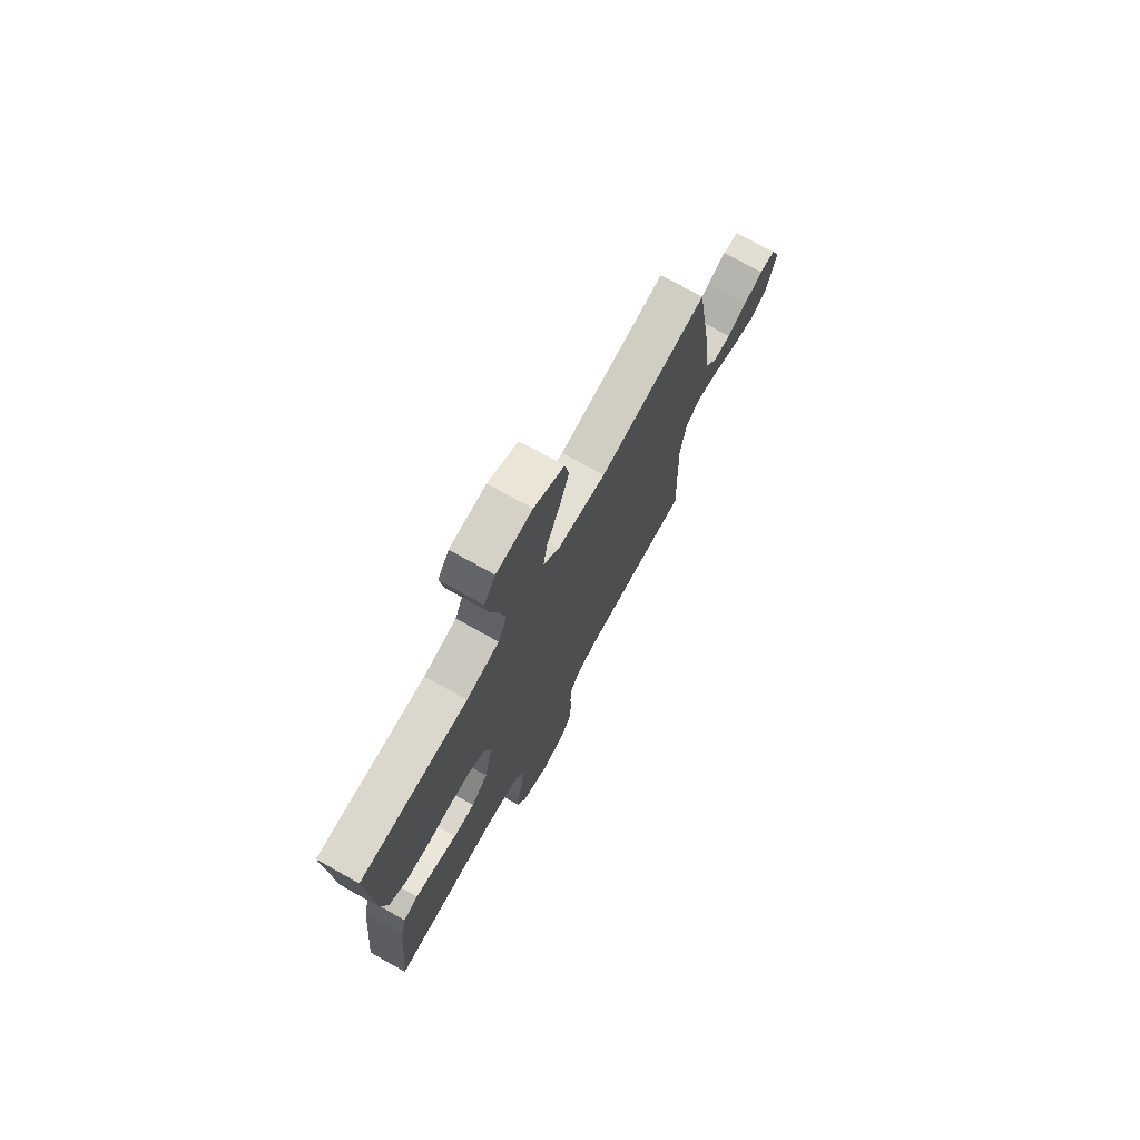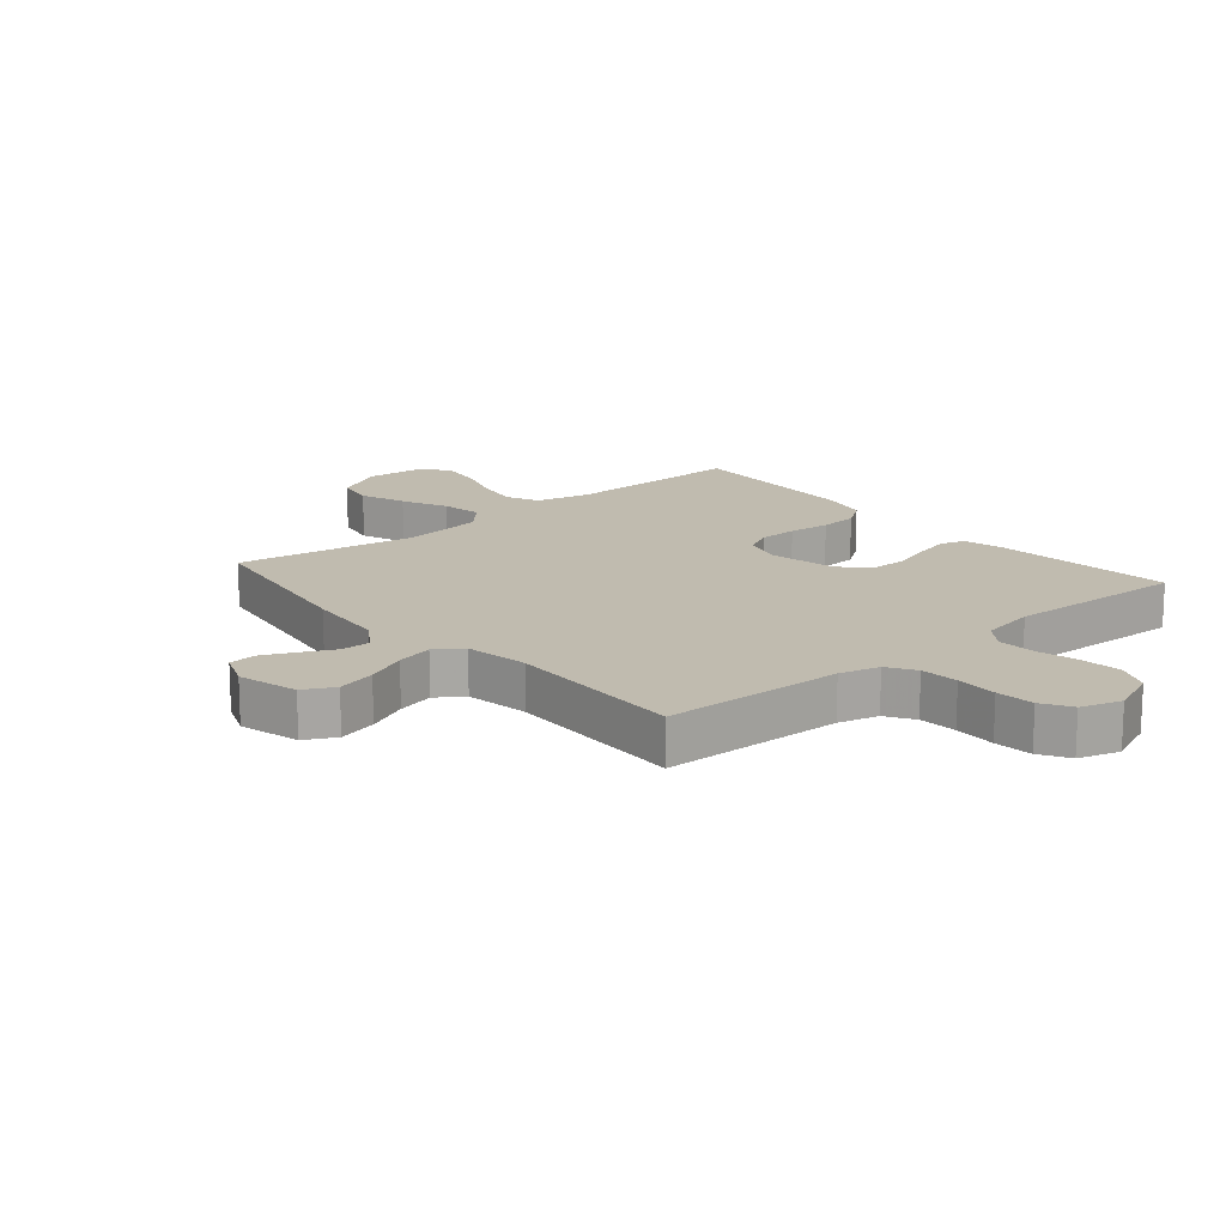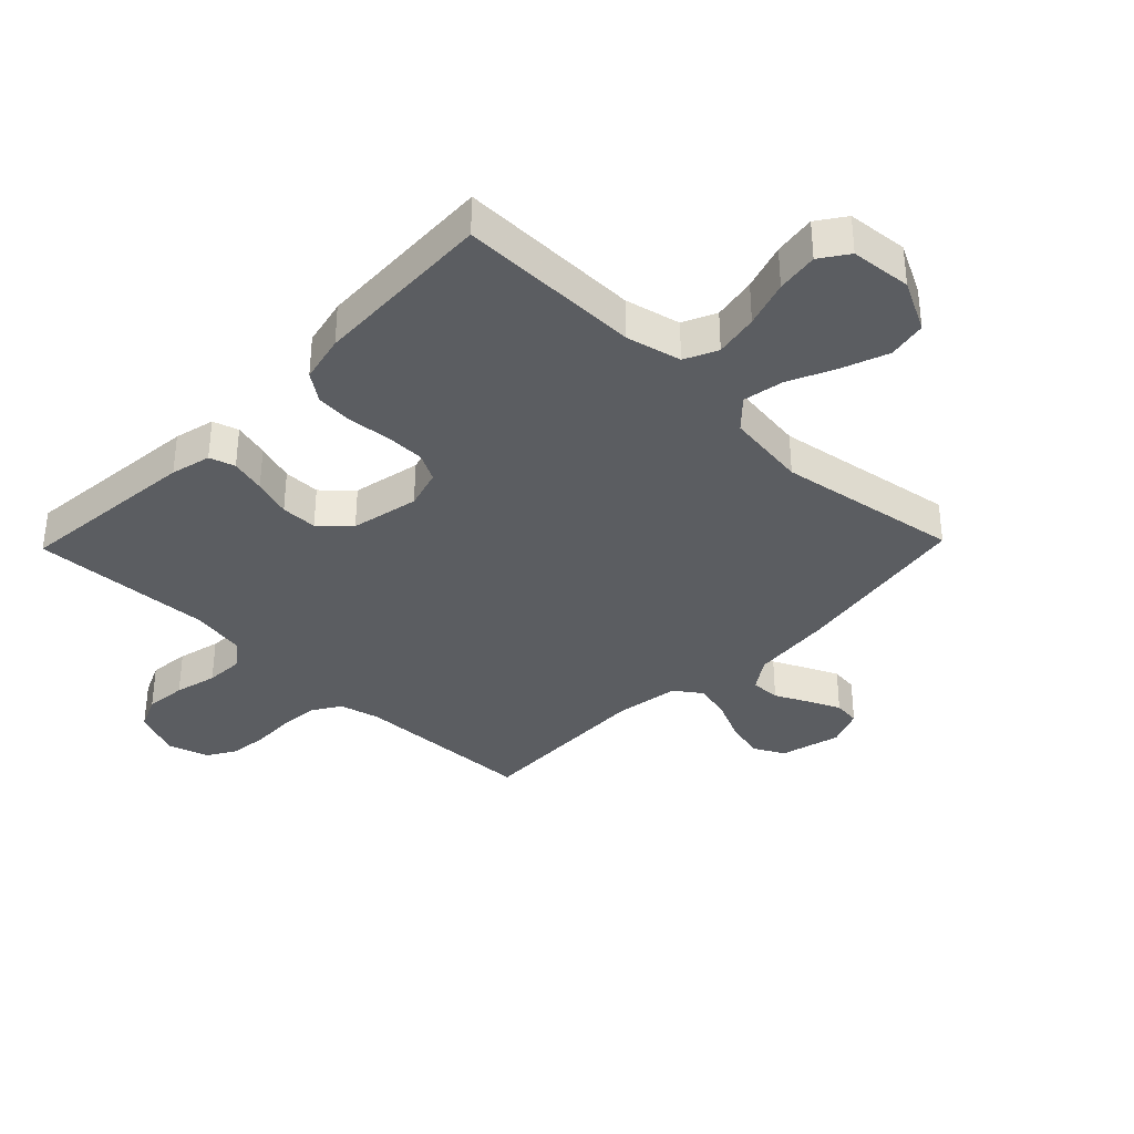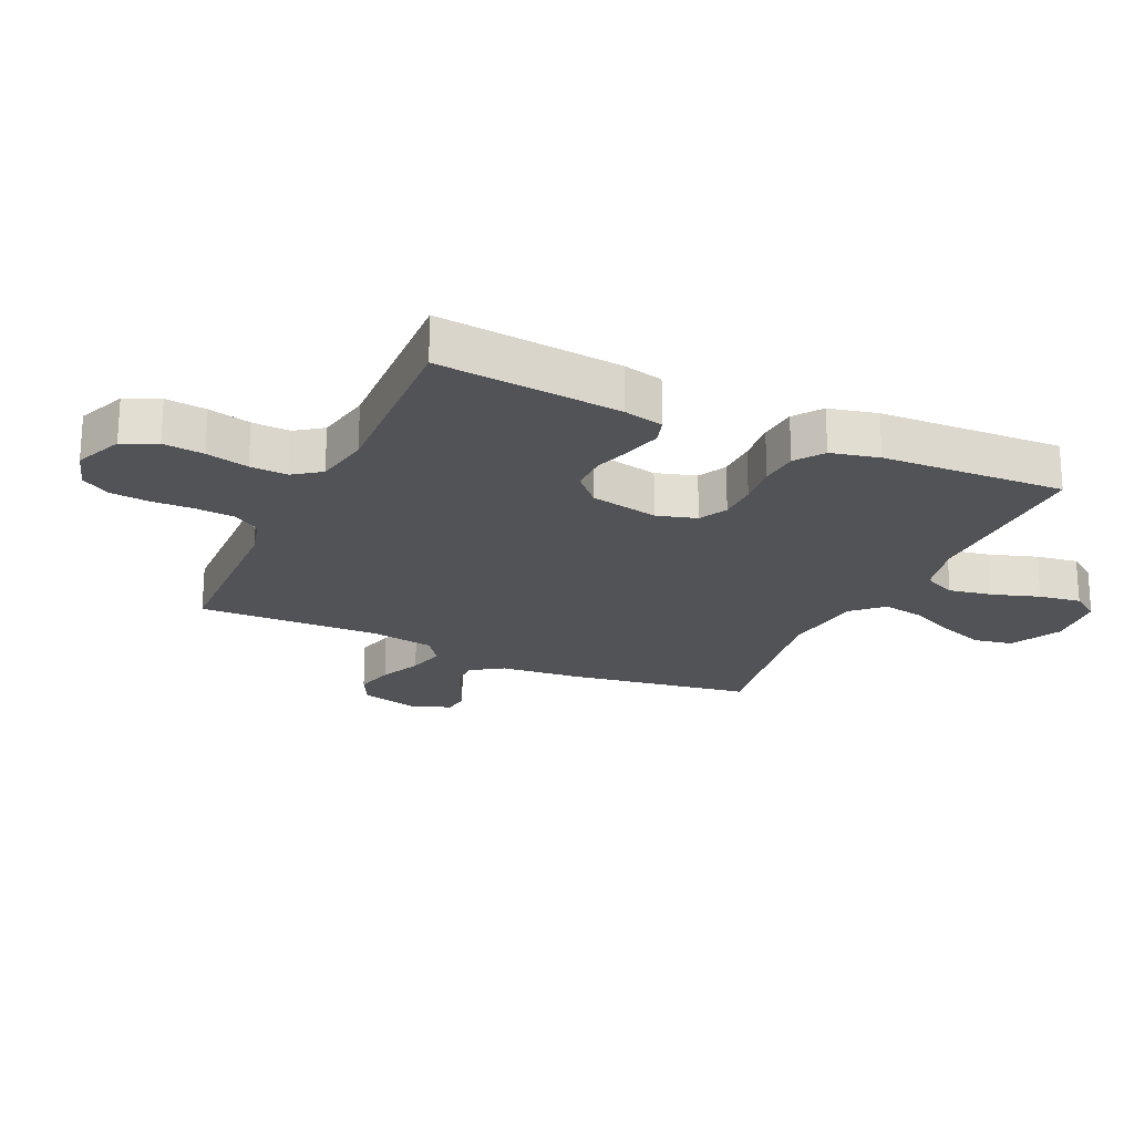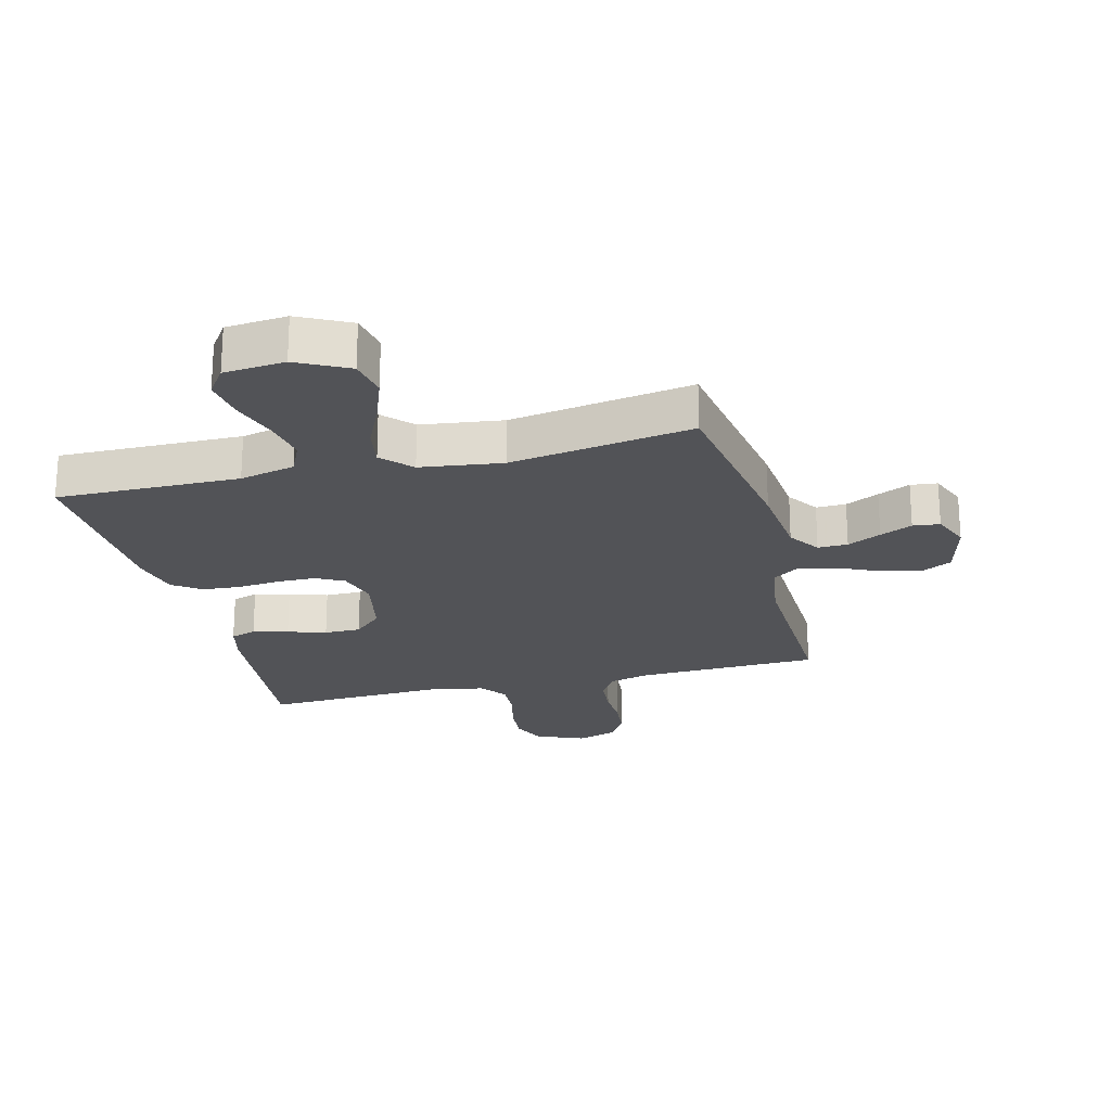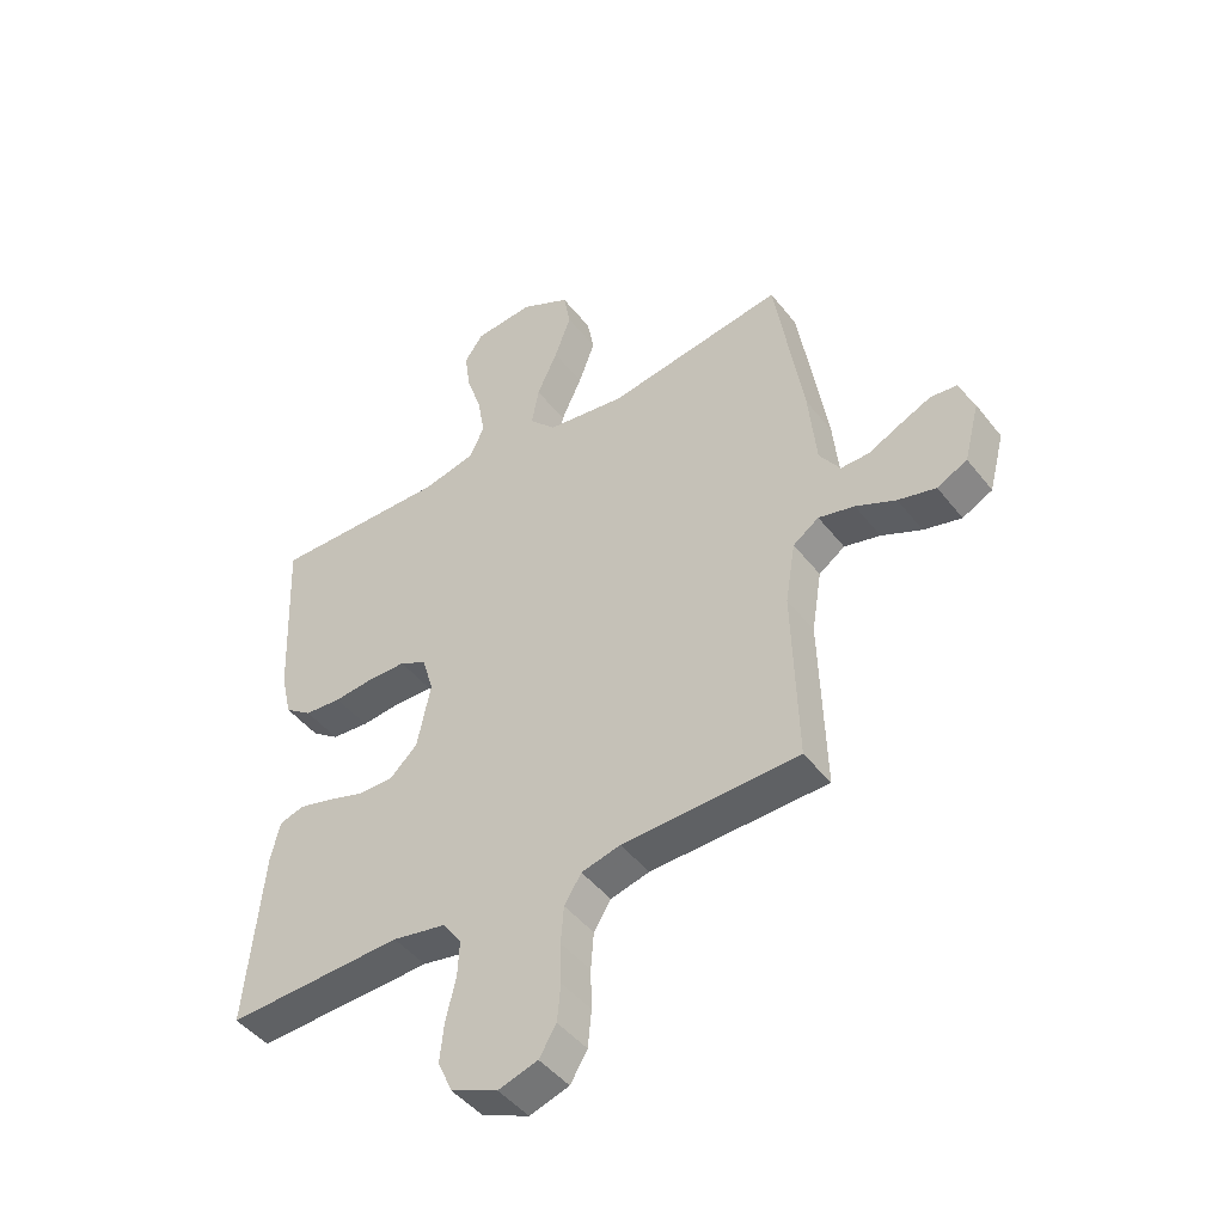
<metadata>
{"format":"obj","ext":"obj","renderer":"f3d","projection":"perspective","resolution":1024,"background":"white","views":[{"elev":74.0,"azim":-60.8,"up":"+Z"},{"elev":16.0,"azim":139.7,"up":"+Y"},{"elev":-35.7,"azim":-44.1,"up":"+Y"},{"elev":-21.8,"azim":-114.7,"up":"+Y"},{"elev":-22.4,"azim":14.3,"up":"+Y"},{"elev":-45.8,"azim":35.6,"up":"+Z"}]}
</metadata>
<code>
v -0.5 0.07 -0.5
v -0.471 0.07 -0.2
v -0.455 0.07 -0.134
v -0.413 0.07 -0.121
v -0.355 0.07 -0.136
v -0.292 0.07 -0.156
v -0.232 0.07 -0.156
v -0.185 0.07 -0.112
v -0.162 0.07 0
v -0.181 0.07 0.065
v -0.227 0.07 0.089
v -0.291 0.07 0.09
v -0.36 0.07 0.083
v -0.423 0.07 0.088
v -0.469 0.07 0.121
v -0.487 0.07 0.2
v -0.5 0.07 0.5
v -0.2 0.07 0.496
v -0.109 0.07 0.517
v -0.084 0.07 0.571
v -0.097 0.07 0.643
v -0.122 0.07 0.72
v -0.132 0.07 0.789
v -0.1 0.07 0.835
v 0 0.07 0.844
v 0.084 0.07 0.801
v 0.096 0.07 0.737
v 0.068 0.07 0.661
v 0.033 0.07 0.585
v 0.021 0.07 0.518
v 0.066 0.07 0.47
v 0.2 0.07 0.452
v 0.5 0.07 0.5
v 0.548 0.07 0.2
v 0.561 0.07 0.067
v 0.596 0.07 0.015
v 0.645 0.07 0.016
v 0.7 0.07 0.043
v 0.753 0.07 0.067
v 0.797 0.07 0.062
v 0.822 0.07 0
v 0.796 0.07 -0.1
v 0.745 0.07 -0.126
v 0.681 0.07 -0.11
v 0.613 0.07 -0.079
v 0.552 0.07 -0.064
v 0.508 0.07 -0.095
v 0.491 0.07 -0.2
v 0.5 0.07 -0.5
v 0.2 0.07 -0.509
v 0.134 0.07 -0.526
v 0.105 0.07 -0.572
v 0.1 0.07 -0.635
v 0.102 0.07 -0.704
v 0.096 0.07 -0.767
v 0.067 0.07 -0.815
v 0 0.07 -0.836
v -0.079 0.07 -0.803
v -0.104 0.07 -0.747
v -0.097 0.07 -0.68
v -0.08 0.07 -0.61
v -0.077 0.07 -0.548
v -0.109 0.07 -0.504
v -0.2 0.07 -0.487
v -0.5 0 -0.5
v -0.471 0 -0.2
v -0.455 0 -0.134
v -0.413 0 -0.121
v -0.355 0 -0.136
v -0.292 0 -0.156
v -0.232 0 -0.156
v -0.185 0 -0.112
v -0.162 0 0
v -0.181 0 0.065
v -0.227 0 0.089
v -0.291 0 0.09
v -0.36 0 0.083
v -0.423 0 0.088
v -0.469 0 0.121
v -0.487 0 0.2
v -0.5 0 0.5
v -0.2 0 0.496
v -0.109 0 0.517
v -0.084 0 0.571
v -0.097 0 0.643
v -0.122 0 0.72
v -0.132 0 0.789
v -0.1 0 0.835
v 0 0 0.844
v 0.084 0 0.801
v 0.096 0 0.737
v 0.068 0 0.661
v 0.033 0 0.585
v 0.021 0 0.518
v 0.066 0 0.47
v 0.2 0 0.452
v 0.5 0 0.5
v 0.548 0 0.2
v 0.561 0 0.067
v 0.596 0 0.015
v 0.645 0 0.016
v 0.7 0 0.043
v 0.753 0 0.067
v 0.797 0 0.062
v 0.822 0 0
v 0.796 0 -0.1
v 0.745 0 -0.126
v 0.681 0 -0.11
v 0.613 0 -0.079
v 0.552 0 -0.064
v 0.508 0 -0.095
v 0.491 0 -0.2
v 0.5 0 -0.5
v 0.2 0 -0.509
v 0.134 0 -0.526
v 0.105 0 -0.572
v 0.1 0 -0.635
v 0.102 0 -0.704
v 0.096 0 -0.767
v 0.067 0 -0.815
v 0 0 -0.836
v -0.079 0 -0.803
v -0.104 0 -0.747
v -0.097 0 -0.68
v -0.08 0 -0.61
v -0.077 0 -0.548
v -0.109 0 -0.504
v -0.2 0 -0.487
f 59 60 61
f 58 59 61
f 57 58 61
f 56 57 61
f 55 56 61
f 54 55 61
f 53 54 61
f 52 53 61 62
f 51 52 62 63
f 48 49 50
f 51 63 64
f 50 51 64
f 48 50 64
f 47 48 64
f 43 44 45
f 42 43 45
f 41 42 45
f 40 41 45
f 39 40 45
f 38 39 45
f 37 38 45
f 36 37 45 46
f 47 64 1
f 46 47 1
f 36 46 1
f 35 36 1
f 27 28 29
f 26 27 29
f 25 26 29
f 24 25 29
f 23 24 29
f 22 23 29
f 21 22 29
f 20 21 29 30
f 19 20 30 31
f 16 17 18
f 15 16 18
f 14 15 18
f 13 14 18
f 12 13 18
f 18 19 31
f 12 18 31
f 11 12 31
f 4 5 6
f 3 4 6
f 2 3 6
f 1 2 6
f 1 6 7
f 35 1 7 8
f 35 8 9
f 34 35 9
f 33 34 9
f 32 33 9
f 10 11 31 32
f 9 10 32
f 125 124 123
f 125 123 122
f 125 122 121
f 125 121 120
f 125 120 119
f 125 119 118
f 125 118 117
f 126 125 117 116
f 127 126 116 115
f 114 113 112
f 128 127 115
f 128 115 114
f 128 114 112
f 128 112 111
f 109 108 107
f 109 107 106
f 109 106 105
f 109 105 104
f 109 104 103
f 109 103 102
f 109 102 101
f 110 109 101 100
f 65 128 111
f 65 111 110
f 65 110 100
f 65 100 99
f 93 92 91
f 93 91 90
f 93 90 89
f 93 89 88
f 93 88 87
f 93 87 86
f 93 86 85
f 94 93 85 84
f 95 94 84 83
f 82 81 80
f 82 80 79
f 82 79 78
f 82 78 77
f 82 77 76
f 95 83 82
f 95 82 76
f 95 76 75
f 70 69 68
f 70 68 67
f 70 67 66
f 70 66 65
f 71 70 65
f 72 71 65 99
f 73 72 99
f 73 99 98
f 73 98 97
f 73 97 96
f 96 95 75 74
f 96 74 73
f 1 65 66 2
f 2 66 67 3
f 3 67 68 4
f 4 68 69 5
f 5 69 70 6
f 6 70 71 7
f 7 71 72 8
f 8 72 73 9
f 9 73 74 10
f 10 74 75 11
f 11 75 76 12
f 12 76 77 13
f 13 77 78 14
f 14 78 79 15
f 15 79 80 16
f 16 80 81 17
f 17 81 82 18
f 18 82 83 19
f 19 83 84 20
f 20 84 85 21
f 21 85 86 22
f 22 86 87 23
f 23 87 88 24
f 24 88 89 25
f 25 89 90 26
f 26 90 91 27
f 27 91 92 28
f 28 92 93 29
f 29 93 94 30
f 30 94 95 31
f 31 95 96 32
f 32 96 97 33
f 33 97 98 34
f 34 98 99 35
f 35 99 100 36
f 36 100 101 37
f 37 101 102 38
f 38 102 103 39
f 39 103 104 40
f 40 104 105 41
f 41 105 106 42
f 42 106 107 43
f 43 107 108 44
f 44 108 109 45
f 45 109 110 46
f 46 110 111 47
f 47 111 112 48
f 48 112 113 49
f 49 113 114 50
f 50 114 115 51
f 51 115 116 52
f 52 116 117 53
f 53 117 118 54
f 54 118 119 55
f 55 119 120 56
f 56 120 121 57
f 57 121 122 58
f 58 122 123 59
f 59 123 124 60
f 60 124 125 61
f 61 125 126 62
f 62 126 127 63
f 63 127 128 64
f 64 128 65 1

</code>
